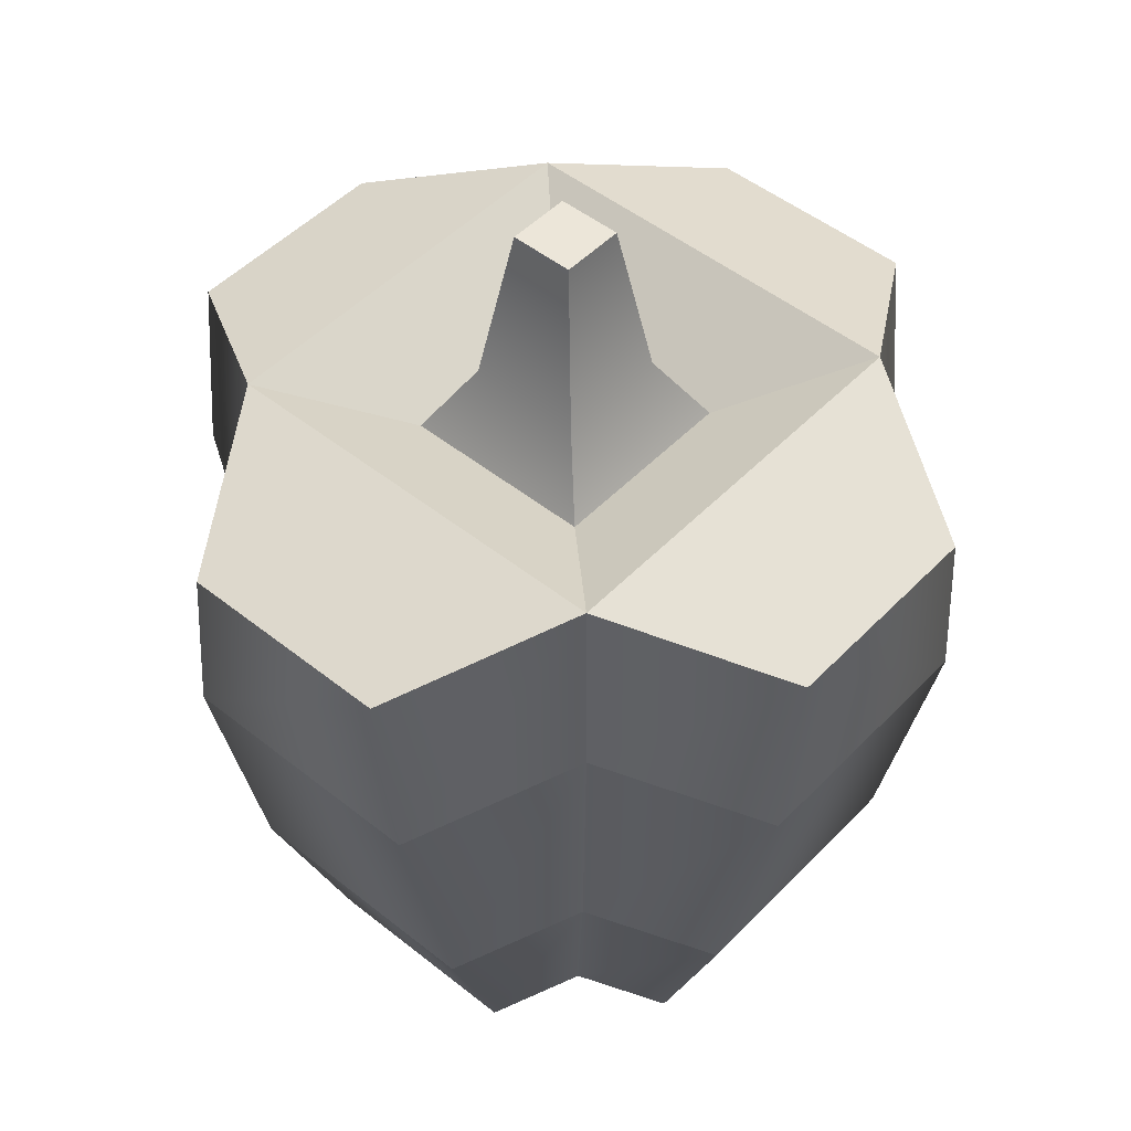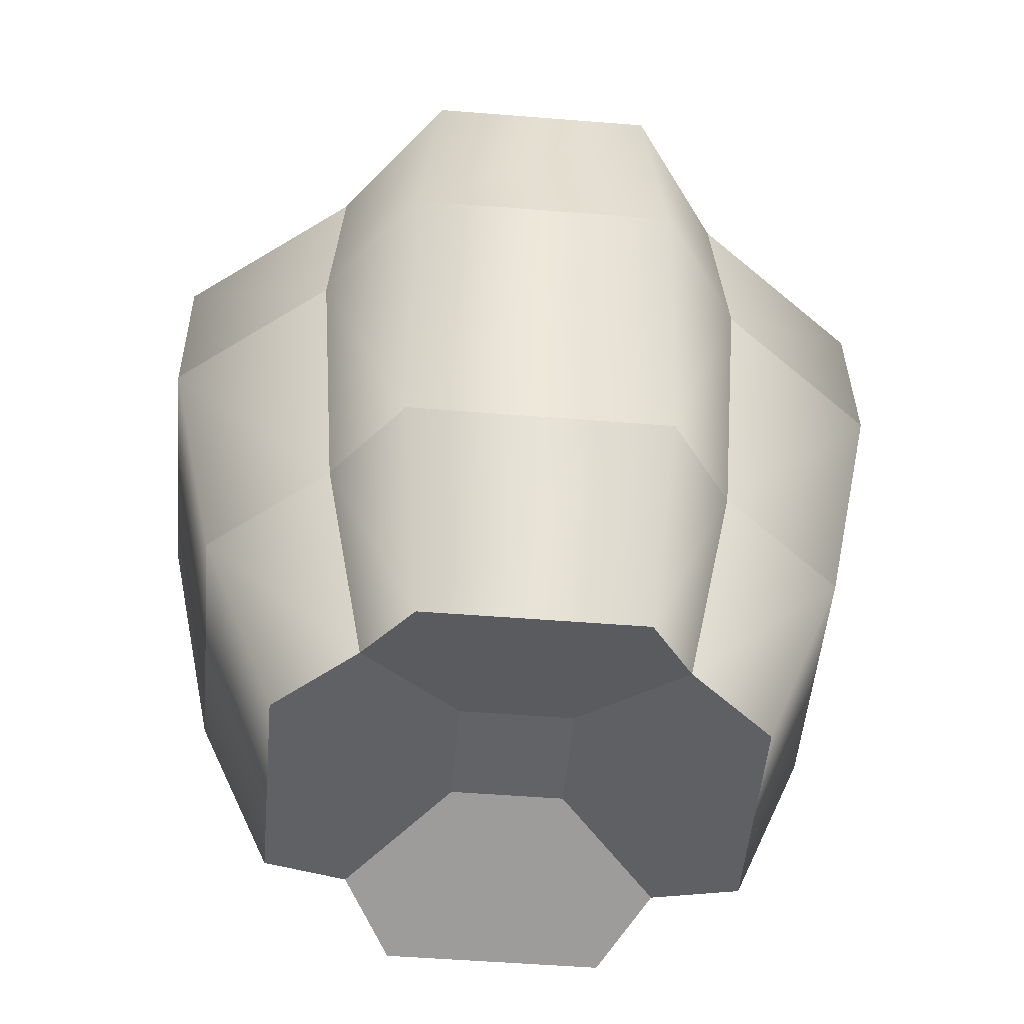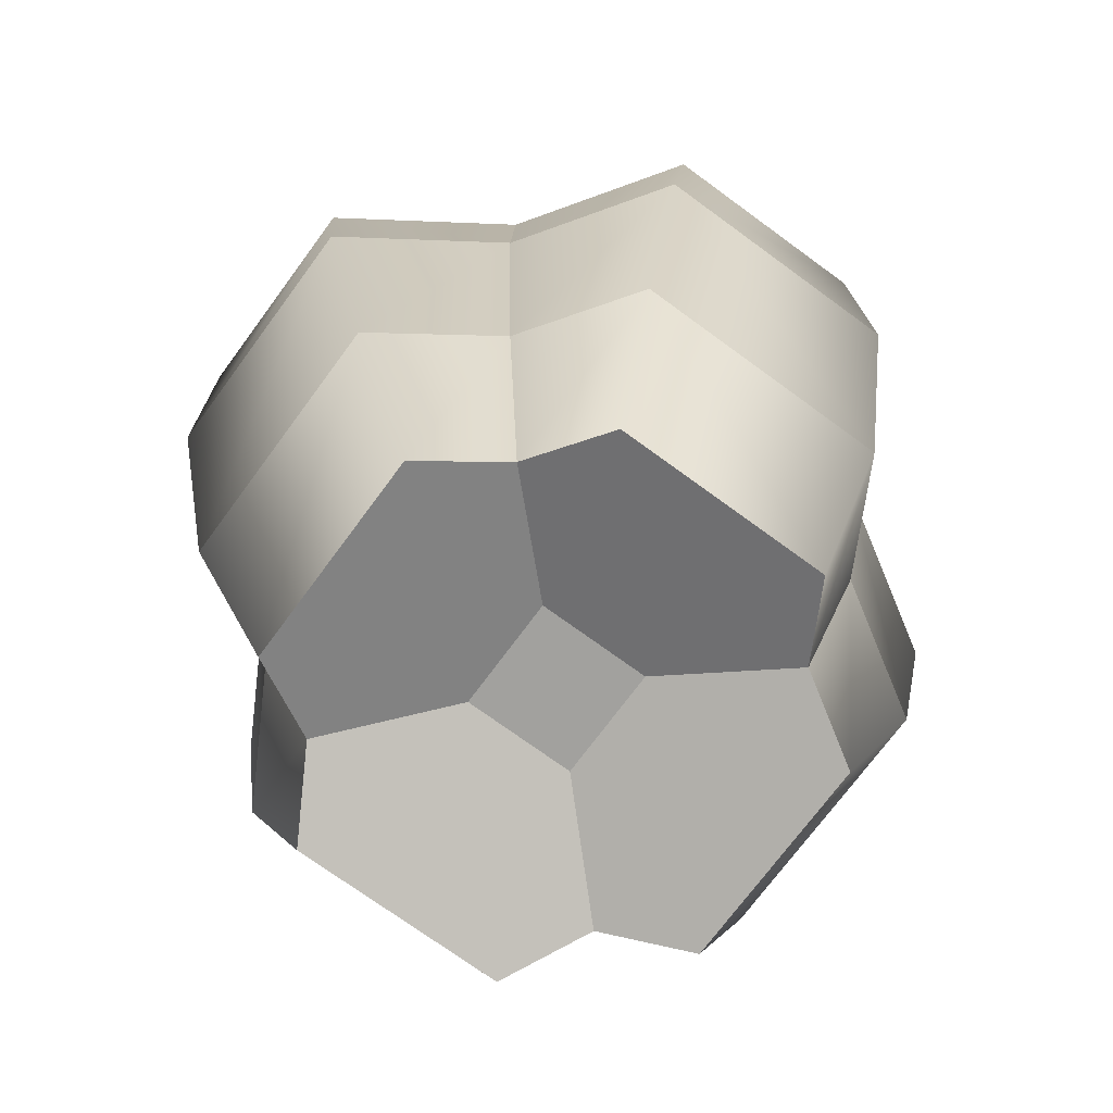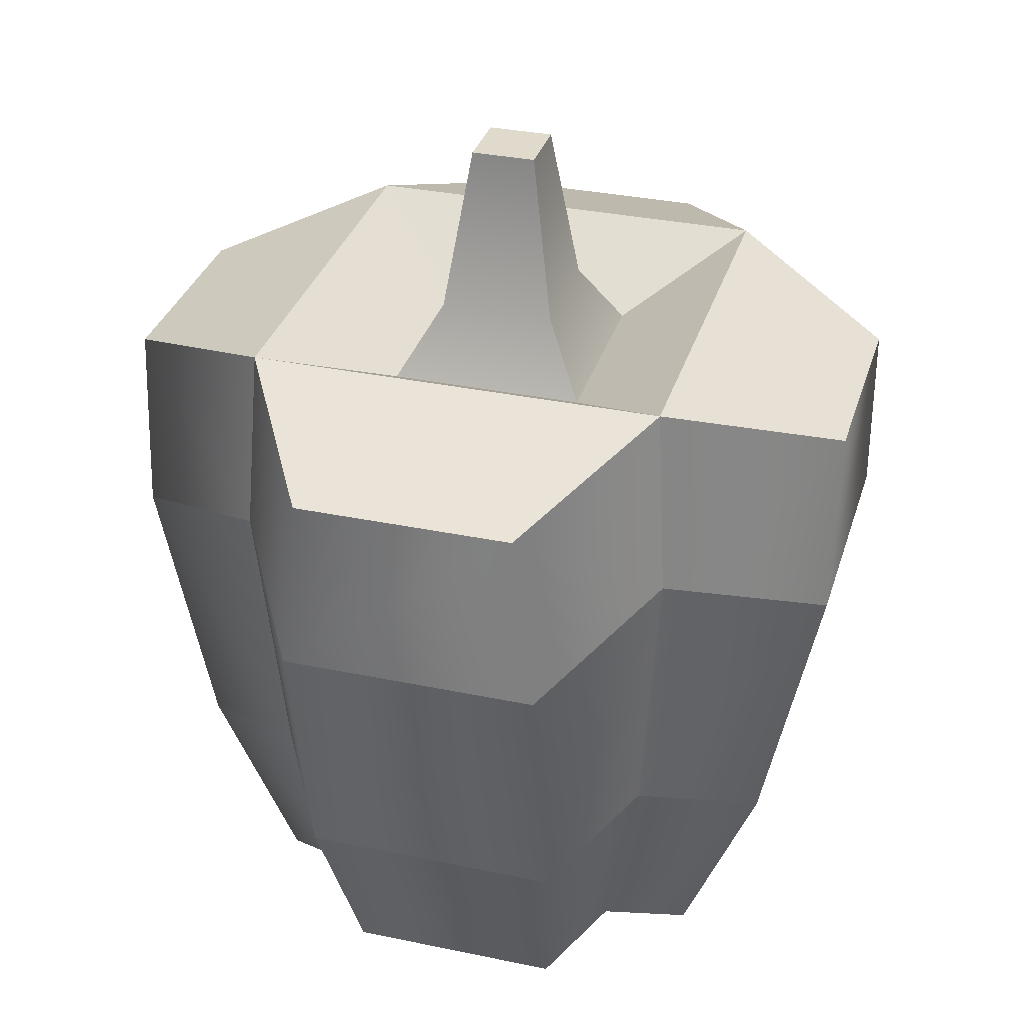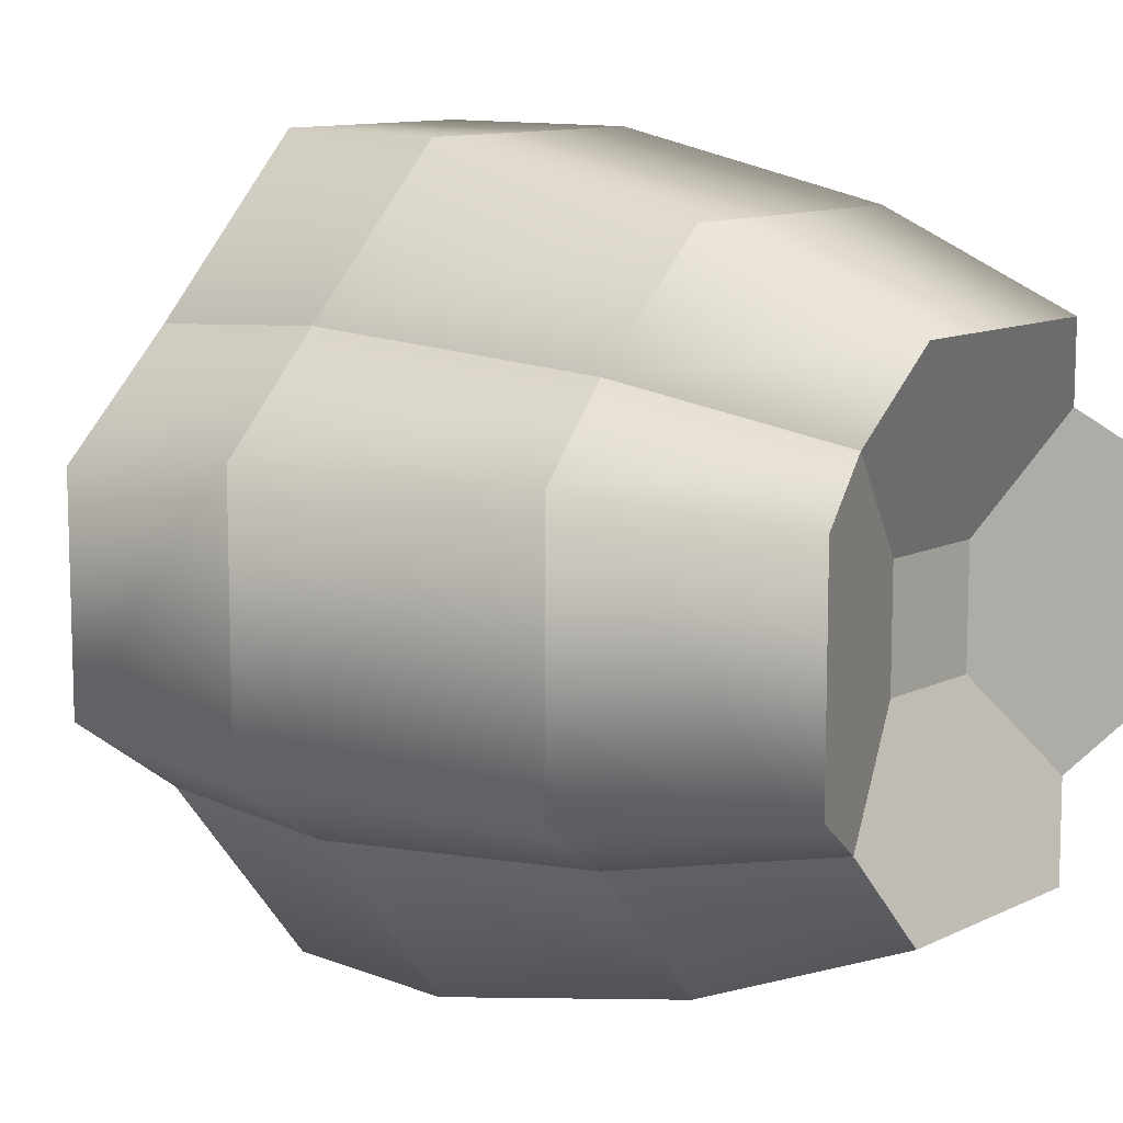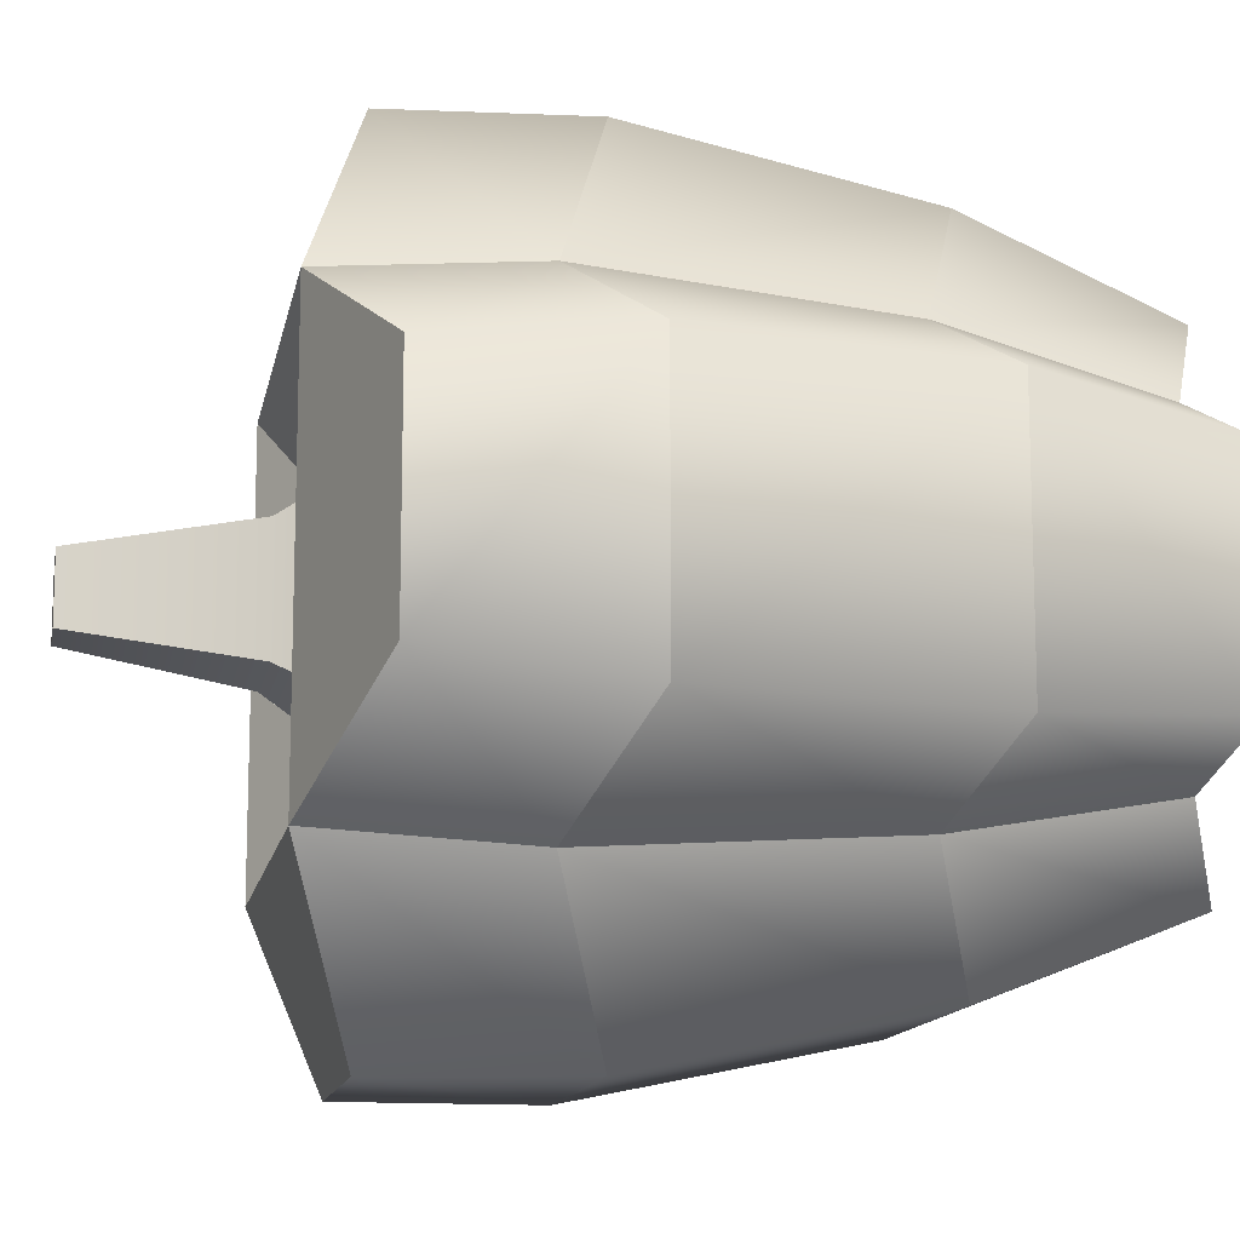
<metadata>
{"format":"obj","ext":"obj","renderer":"f3d","projection":"perspective","resolution":1024,"background":"white","views":[{"elev":49.1,"azim":-138.5,"up":"+Y"},{"elev":-50.9,"azim":-5.0,"up":"+Y"},{"elev":-72.1,"azim":53.7,"up":"+Y"},{"elev":33.0,"azim":16.1,"up":"+Y"},{"elev":10.7,"azim":-50.6,"up":"+Z"},{"elev":-13.0,"azim":-100.4,"up":"+Z"}]}
</metadata>
<code>
g paprika
v -0.02174 0.1471 0.02174
v 3.16e-10 0.1617 0.04661
v -0.04661 0.1617 0.04661
v 0.02174 0.1471 0.02174
v 0.04661 0.1617 0.04661
v 0.04661 0.1617 -0.04661
v 0.04661 0.1617 -9.077e-10
v 0.02174 0.1471 -0.02174
v -0.04661 0.1617 2.372e-09
v -0.02174 0.1471 -0.02174
v -0.04661 0.1617 -0.04661
v -1.155e-09 0.1617 -0.04661
v 0.07079 0.04514 -0.02886
v 0.08367 0.1071 -0.02886
v 0.04455 0.05421 -0.04455
v 0.04936 0.119 -0.04936
v -0.05313 3.231e-17 0.02424
v -0.07079 0.04514 0.02886
v -0.03505 0.00625 0.03505
v -0.04455 0.05421 0.04455
v -0.07079 0.04514 -0.02886
v -0.05313 3.231e-17 -0.02424
v -0.02424 0.1488 0.08403
v -0.04936 0.119 0.04936
v -0.02886 0.1071 0.08367
v 0.05313 0 0.02424
v 0.05313 0 -0.02424
v 0.03505 0.00625 0.03505
v 0.03505 0.00625 -0.03505
v 0.01257 0.01402 -0.01257
v 0.01257 0.01402 0.01257
v -0.08367 0.1071 0.02886
v 0.02424 3.231e-16 0.05313
v 0.04455 0.05421 0.04455
v 0.02886 0.04514 0.07079
v 0.02886 0.1071 0.08367
v 0.02424 0.1488 0.08403
v -0.02424 3.231e-16 0.05313
v -0.02886 0.04514 0.07079
v -0.08403 0.1488 0.02424
v 0.07079 0.04514 0.02886
v 0.08367 0.1071 0.02886
v 0.04936 0.119 0.04936
v 0.02424 0.1488 -0.08403
v 0.02886 0.1071 -0.08367
v 0.08403 0.1488 0.02424
v -0.04455 0.05421 -0.04455
v -0.08367 0.1071 -0.02886
v -0.04936 0.119 -0.04936
v 0.02424 1.862e-11 -0.05313
v -0.02424 1.862e-11 -0.05313
v -0.01257 0.01402 -0.01257
v -0.03505 0.00625 -0.03505
v -0.02886 0.1071 -0.08367
v -0.02886 0.04514 -0.07079
v -0.01257 0.01402 0.01257
v -0.08403 0.1488 -0.02424
v -0.02424 0.1488 -0.08403
v 0.08403 0.1488 -0.02424
v 0.02886 0.04514 -0.07079
v 0.01282 0.1628 -0.01282
v -0.01282 0.1628 -0.01282
v 0.01282 0.1628 0.01282
v 0.007181 0.1993 -0.007181
v 0.007181 0.1993 0.007181
v -0.007181 0.1993 -0.007181
v -0.01282 0.1628 0.01282
v -0.007181 0.1993 0.007181
f 3 2 1
f 2 5 4
f 8 7 6
f 4 5 7
f 9 3 1
f 11 9 10
f 11 10 12
f 12 8 6
f 15 14 13
f 14 15 16
f 19 18 17
f 18 19 20
f 22 18 21
f 18 22 17
f 24 23 3
f 23 24 25
f 28 27 26
f 27 28 29
f 29 28 30
f 30 28 31
f 20 32 18
f 32 20 24
f 34 33 28
f 33 34 35
f 37 25 36
f 25 37 23
f 35 38 33
f 38 35 39
f 24 40 32
f 40 24 3
f 42 34 41
f 34 42 43
f 38 20 19
f 20 38 39
f 6 45 44
f 45 6 16
f 46 43 42
f 43 46 5
f 48 47 21
f 47 48 49
f 29 13 27
f 13 29 15
f 30 50 29
f 50 30 51
f 51 30 52
f 51 52 53
f 55 49 54
f 49 55 47
f 51 47 55
f 47 51 53
f 56 30 31
f 30 56 52
f 37 43 5
f 43 37 36
f 57 49 48
f 49 57 11
f 32 57 48
f 57 32 40
f 21 53 22
f 53 21 47
f 54 11 58
f 11 54 49
f 33 31 28
f 31 33 38
f 31 38 56
f 56 38 19
f 41 28 26
f 28 41 34
f 18 48 21
f 48 18 32
f 36 39 35
f 39 36 25
f 16 59 14
f 59 16 6
f 39 24 20
f 24 39 25
f 19 52 56
f 52 19 53
f 53 19 17
f 53 17 22
f 9 40 3
f 40 9 11
f 40 11 57
f 2 37 5
f 37 2 23
f 23 2 3
f 6 46 59
f 46 6 7
f 46 7 5
f 58 45 54
f 45 58 44
f 41 27 13
f 27 41 26
f 15 50 60
f 50 15 29
f 54 60 55
f 60 54 45
f 59 42 14
f 42 59 46
f 16 60 45
f 60 16 15
f 43 35 34
f 35 43 36
f 55 50 51
f 50 55 60
f 44 12 6
f 12 44 58
f 12 58 11
f 42 13 14
f 13 42 41
f 10 8 12
f 9 1 10
f 1 2 4
f 4 7 8
f 10 61 8
f 61 10 62
f 61 4 8
f 4 61 63
f 64 63 61
f 63 64 65
f 62 64 61
f 64 62 66
f 67 66 62
f 66 67 68
f 63 1 4
f 1 63 67
f 66 65 64
f 65 66 68
f 65 67 63
f 67 65 68
f 1 62 10
f 62 1 67

</code>
